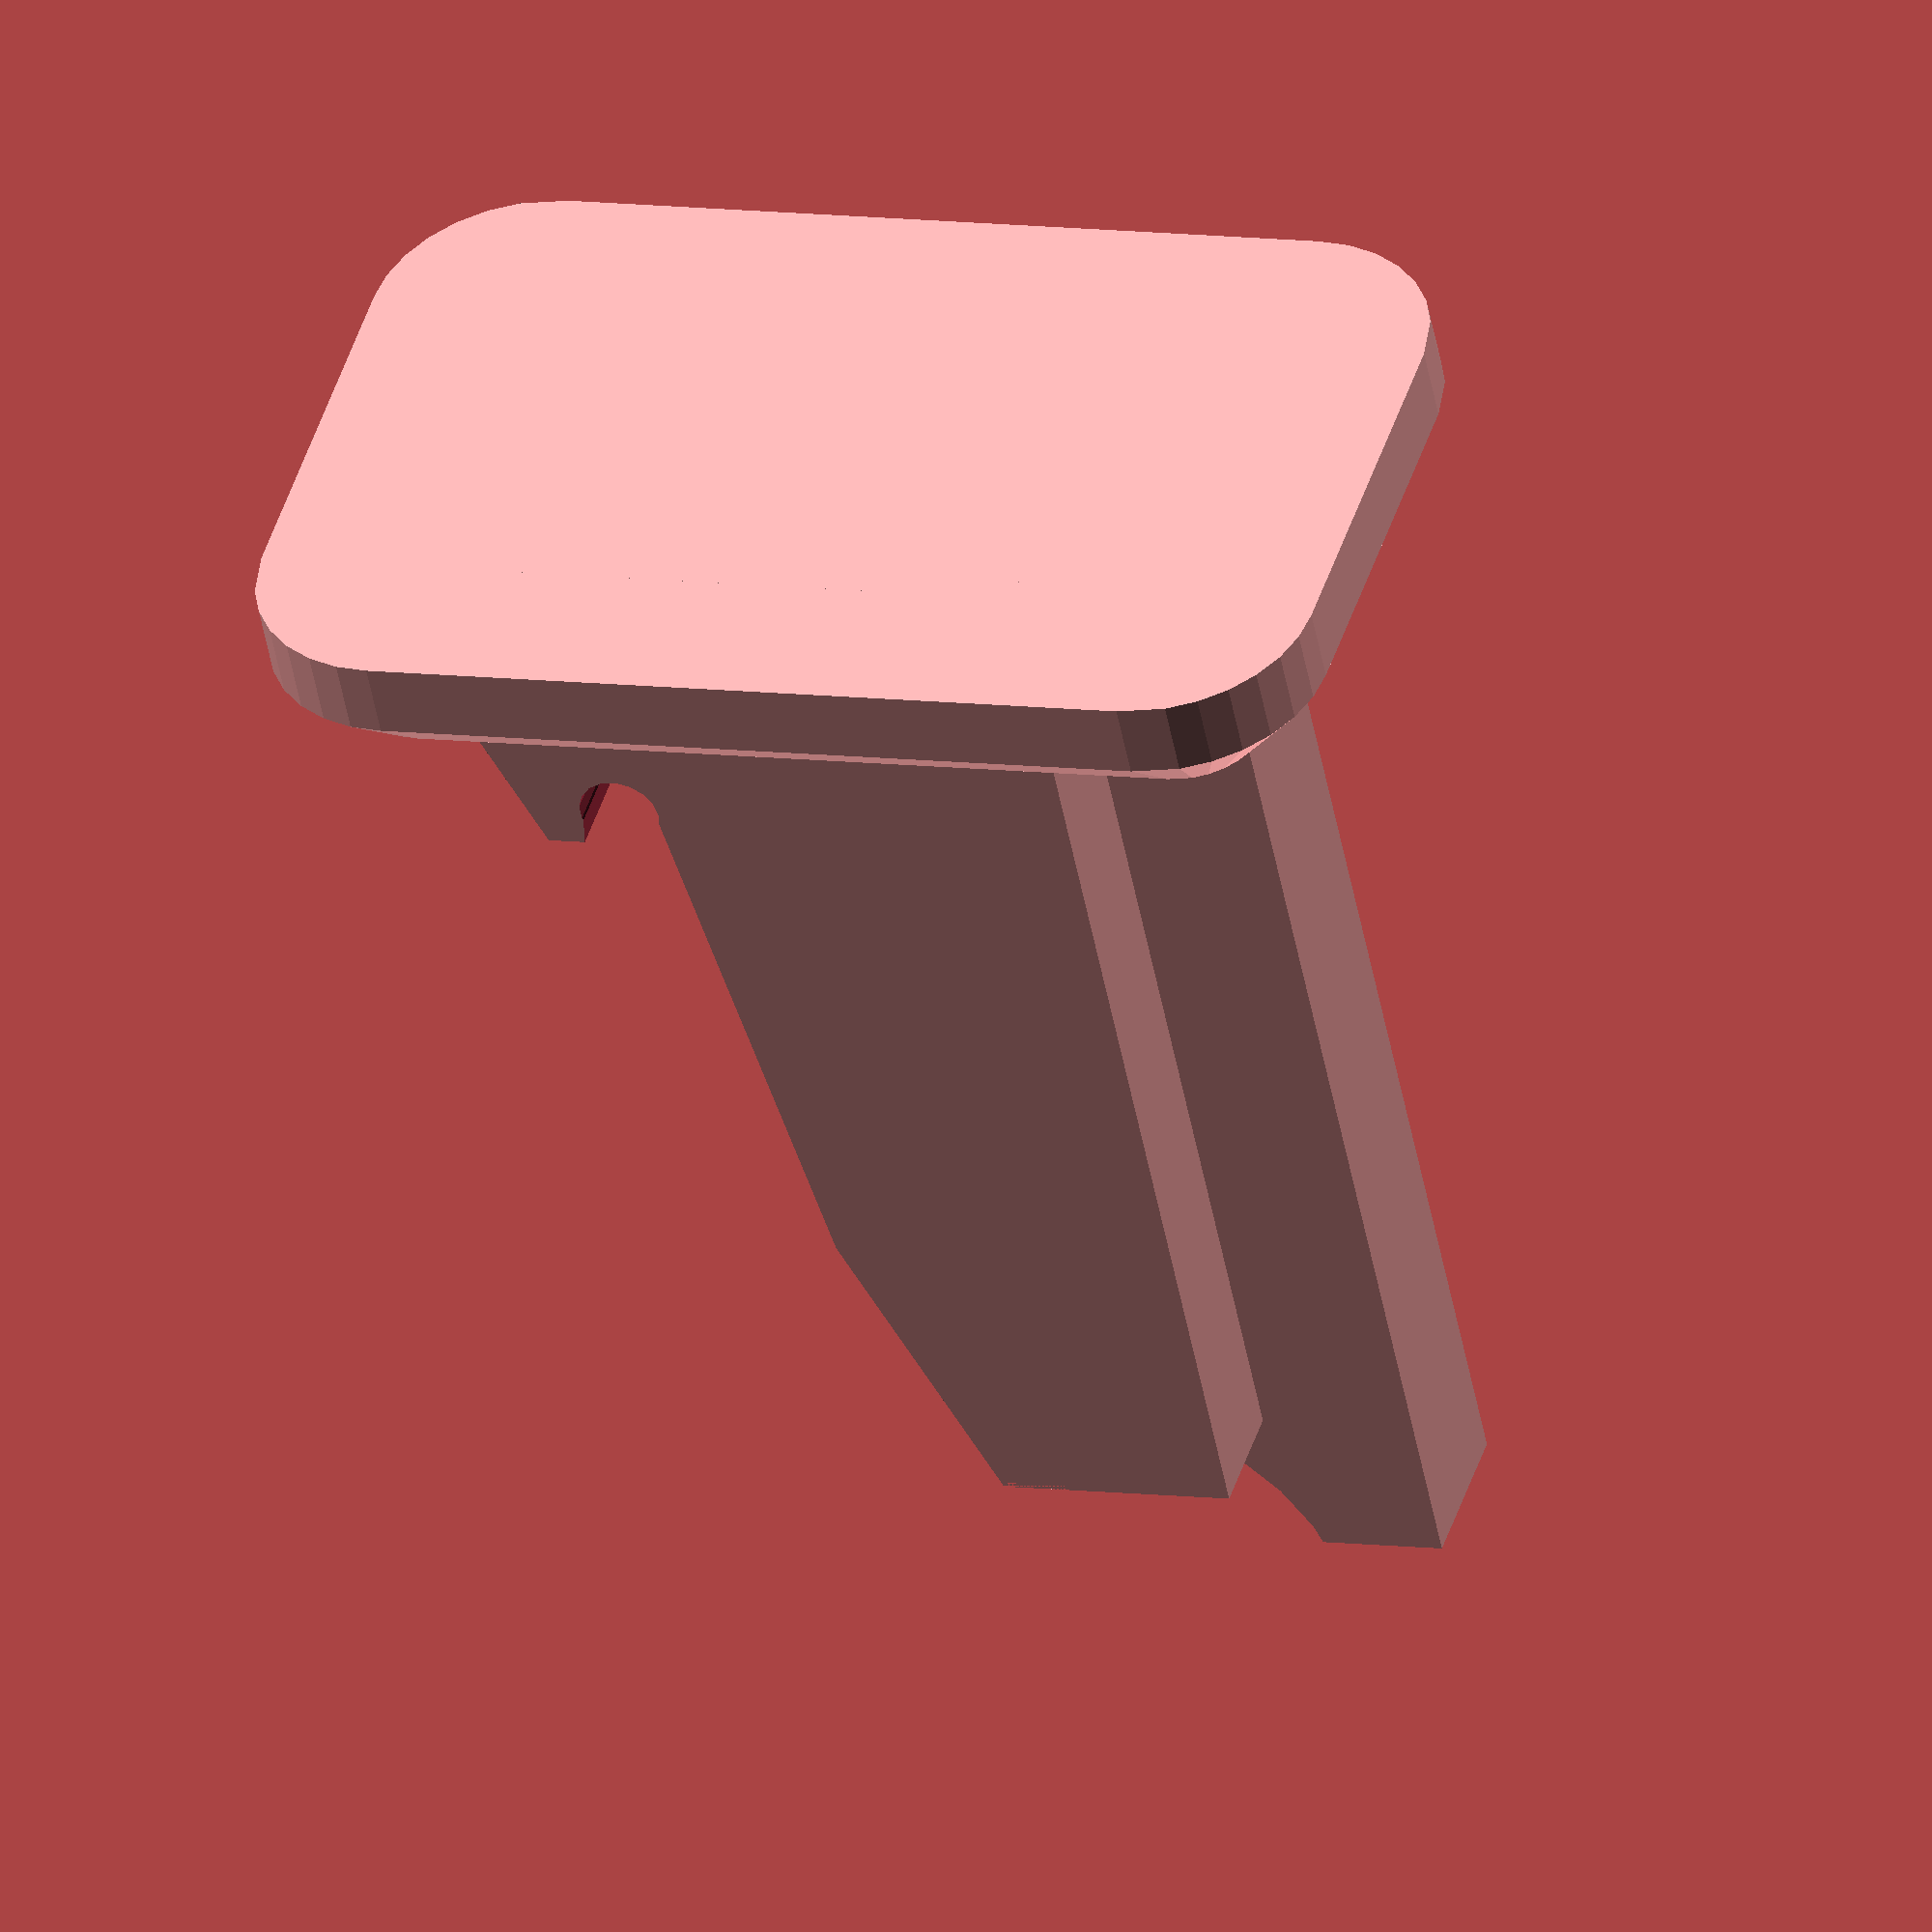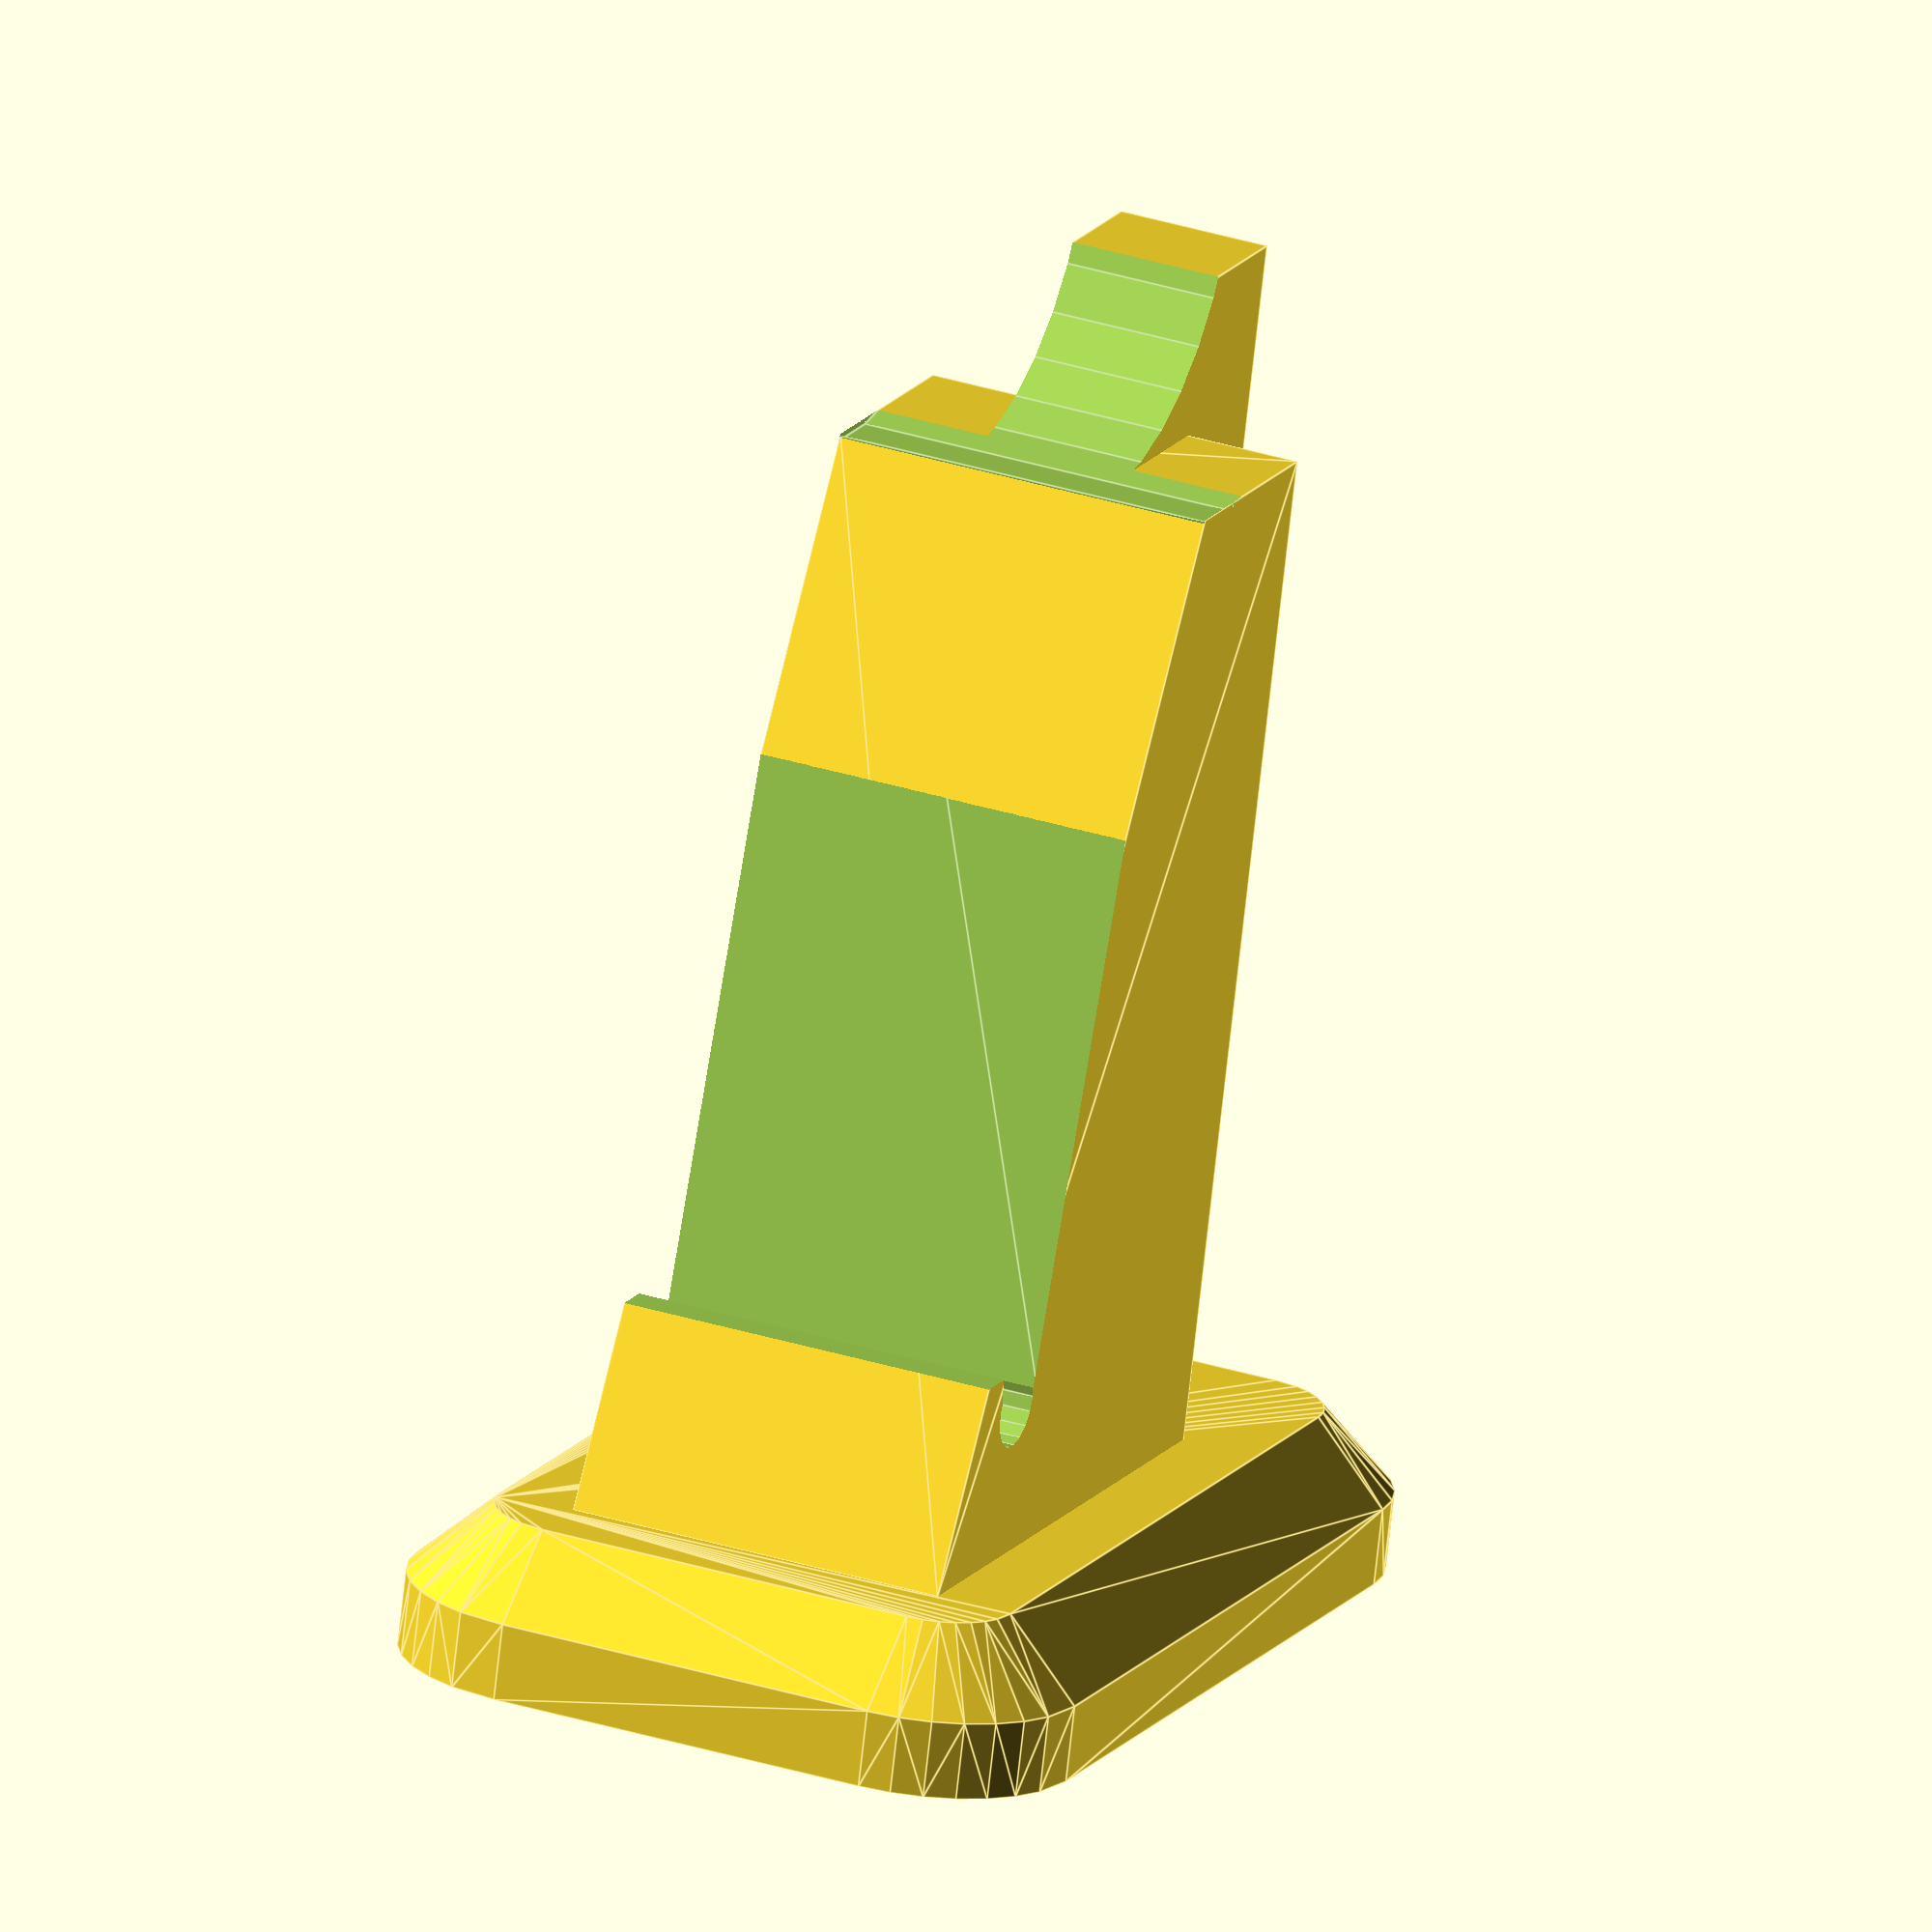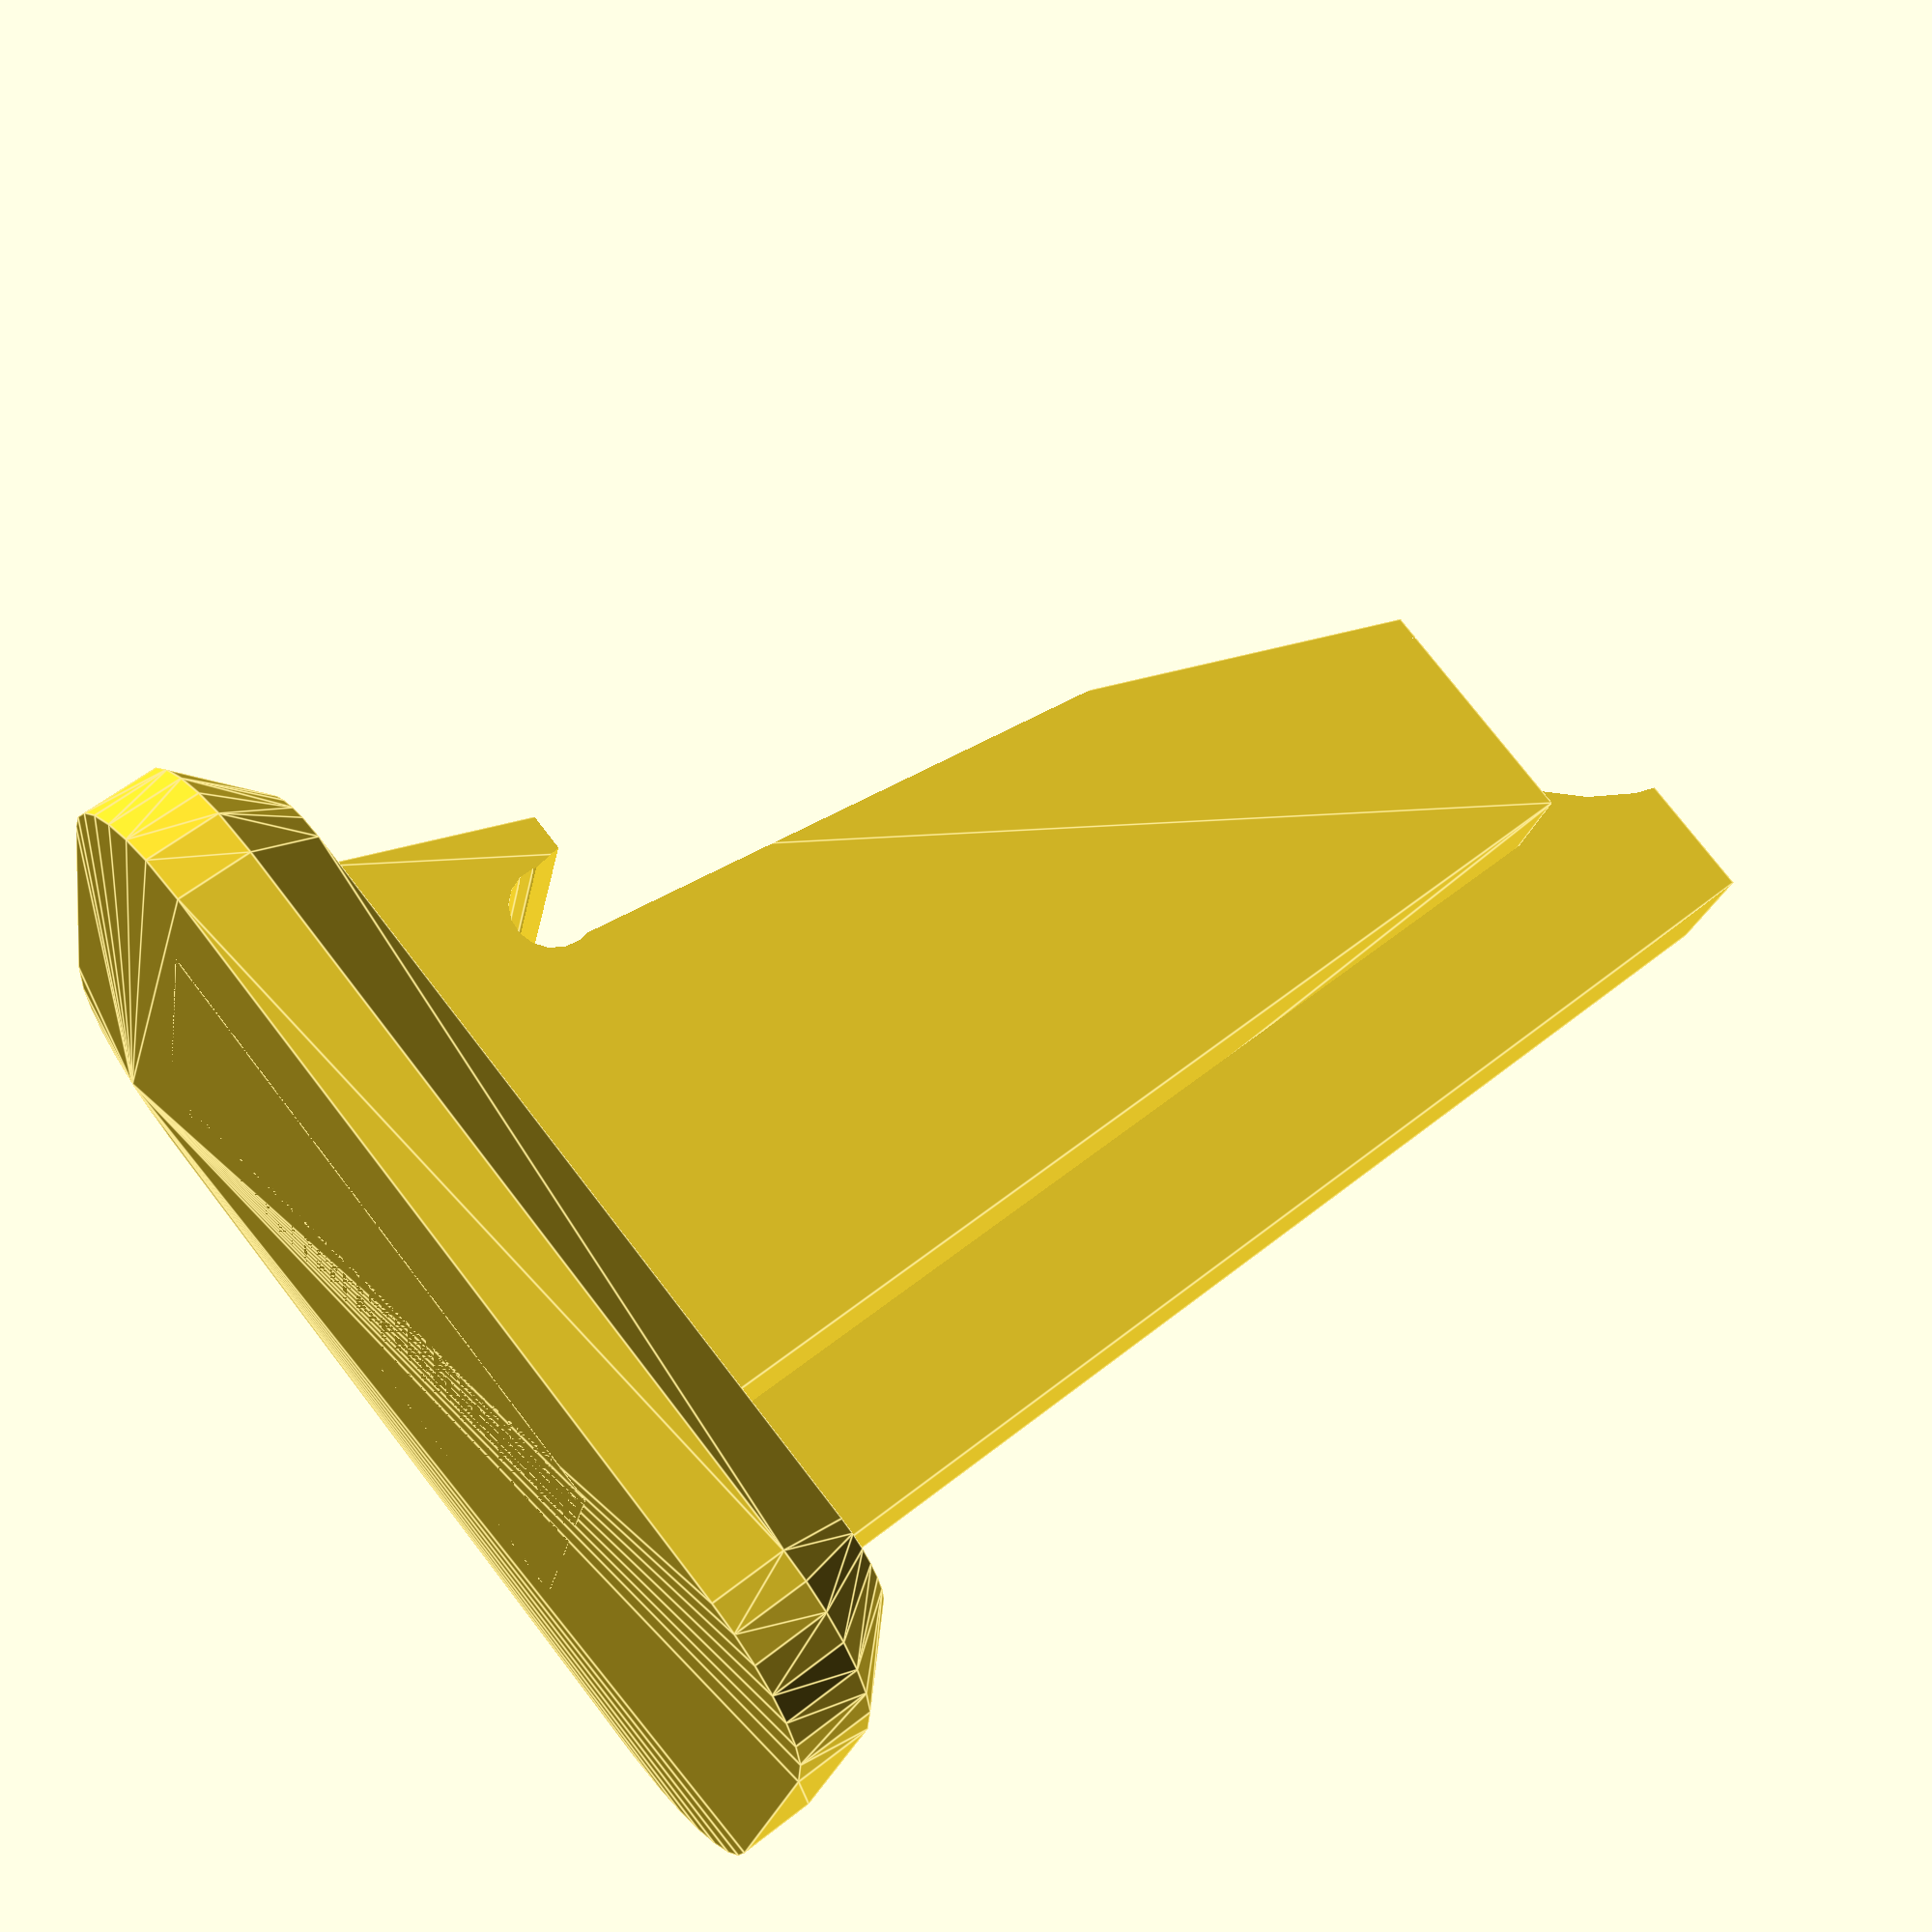
<openscad>
difference(){
    union(){
        hull(){
        cube([30,50,110+40]);
      translate([-50,0,0])  cube([70,50,20]);
        }
        
        
translate([0,15,0])cube([50,20,110+60]);
        
        
    }
    hull(){
translate([-30,-1,40])rotate([-90,0,0])cylinder(55,4.85,4.85);  
translate([-55,-1,180])  cube([50,50,20]);
    }
    translate([-30,-1,40])rotate([-90,0,0])cylinder(55,5.26,5.26);  

 translate([-75,-2,45])  cube([50,55,20]);

translate([5,0,180])rotate([-90,0,0])cylinder(50,31,31);
    
    
}

hull(){
    linear_extrude(10)    offset(20) translate([-50,0])  square([100,50]);
 linear_extrude(20)    offset(10) translate([-50,0])  square([100,50]);
}
</openscad>
<views>
elev=230.0 azim=343.3 roll=349.5 proj=o view=wireframe
elev=71.8 azim=292.9 roll=353.7 proj=o view=edges
elev=301.3 azim=165.0 roll=230.7 proj=p view=edges
</views>
